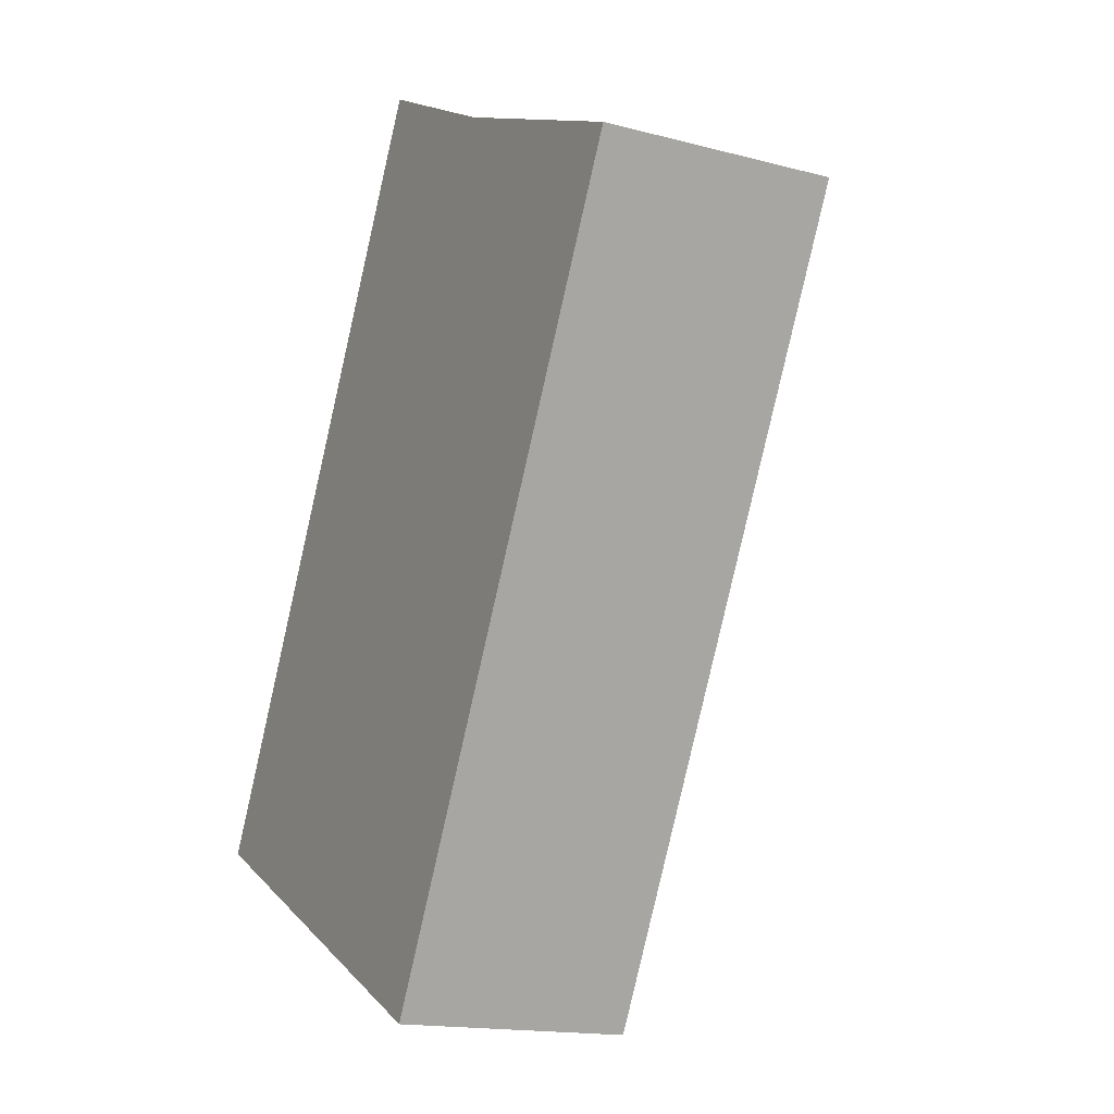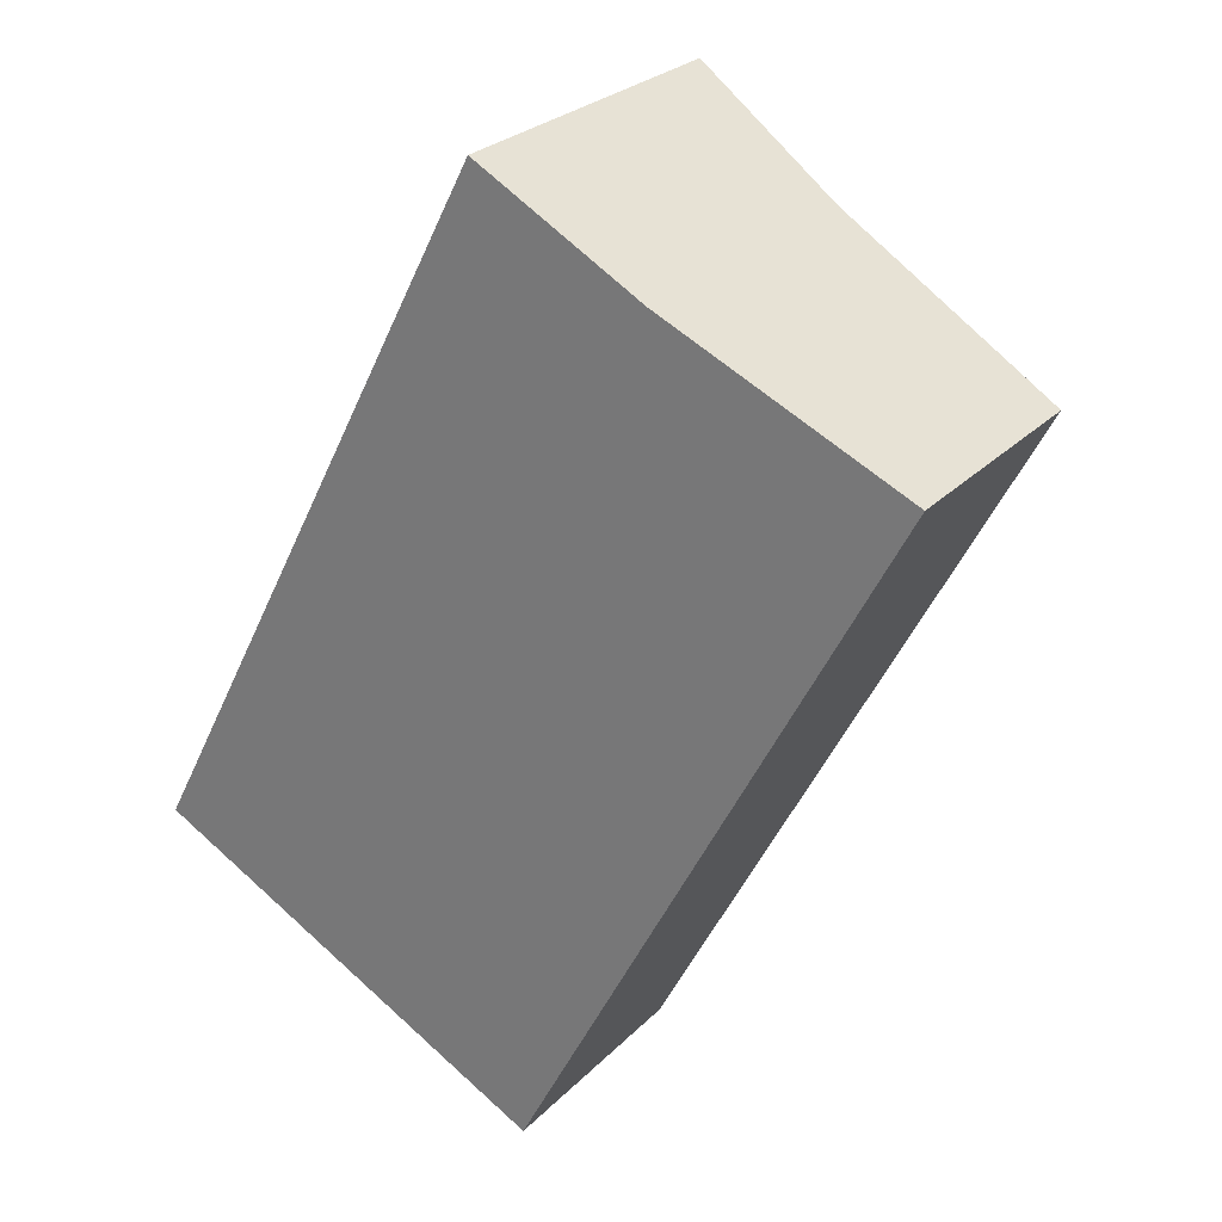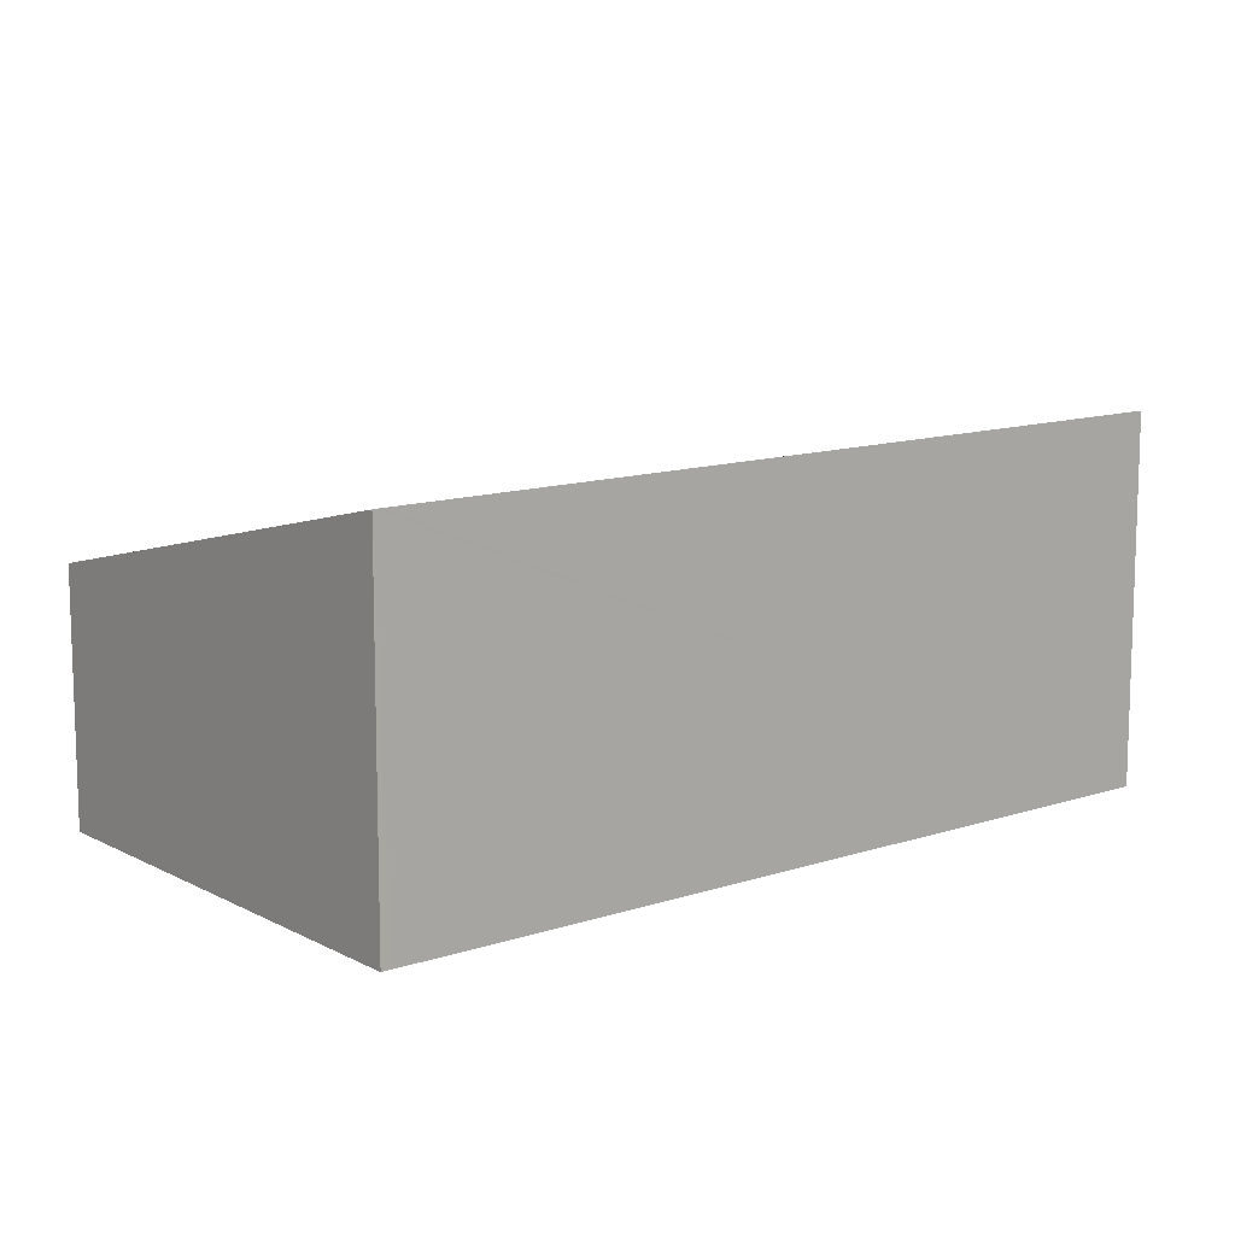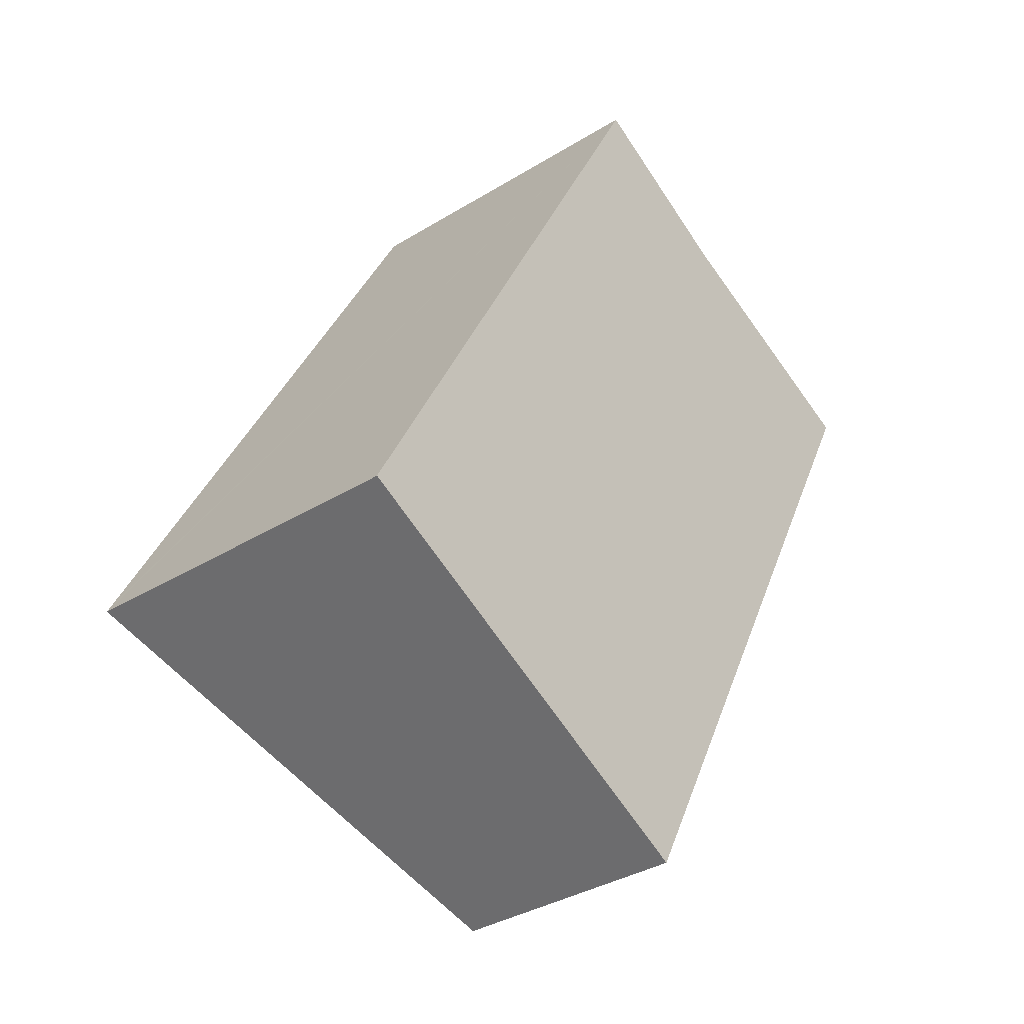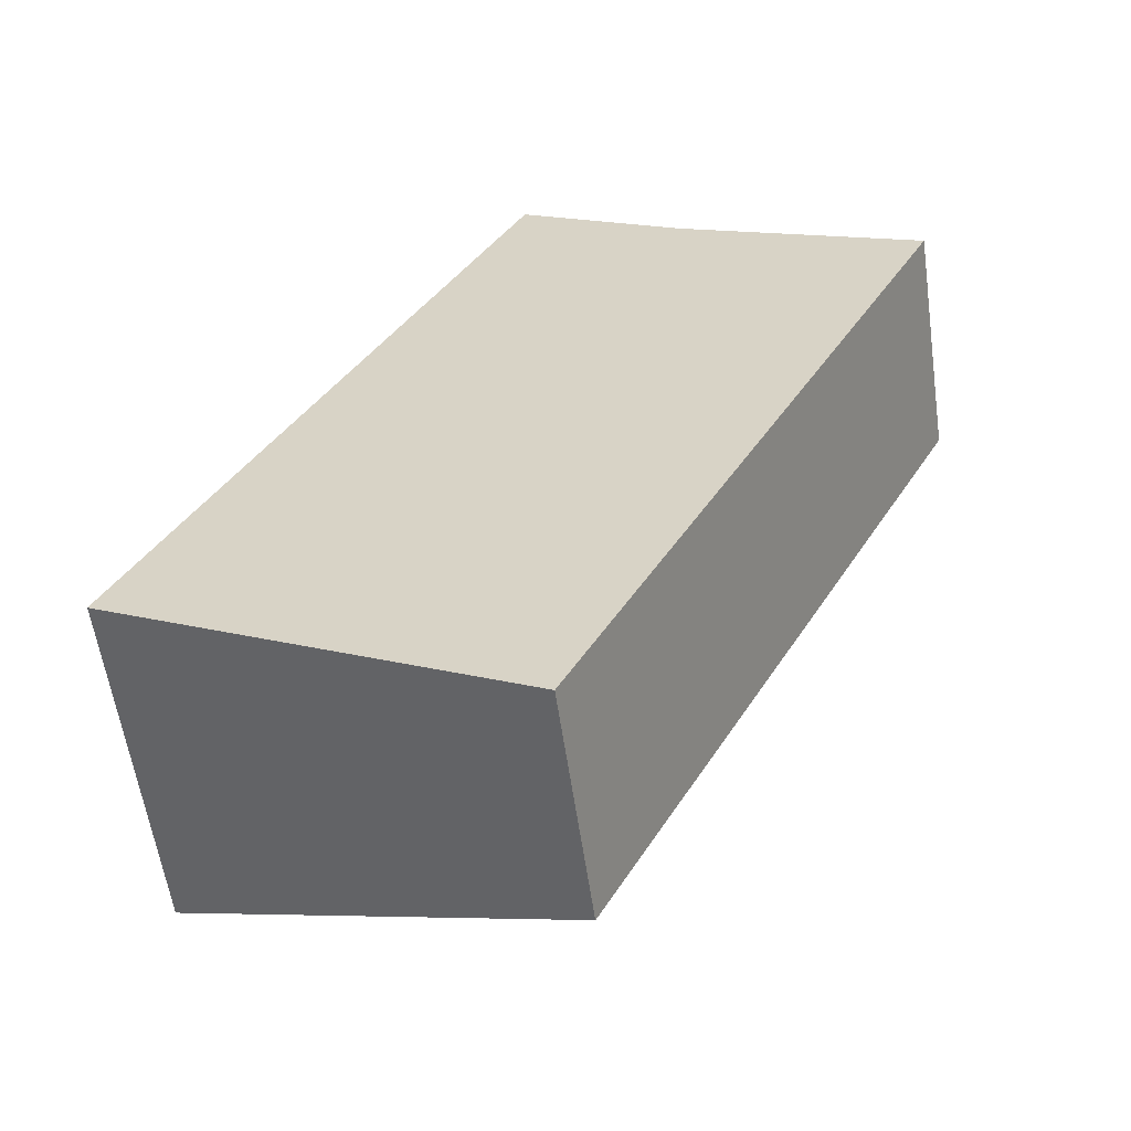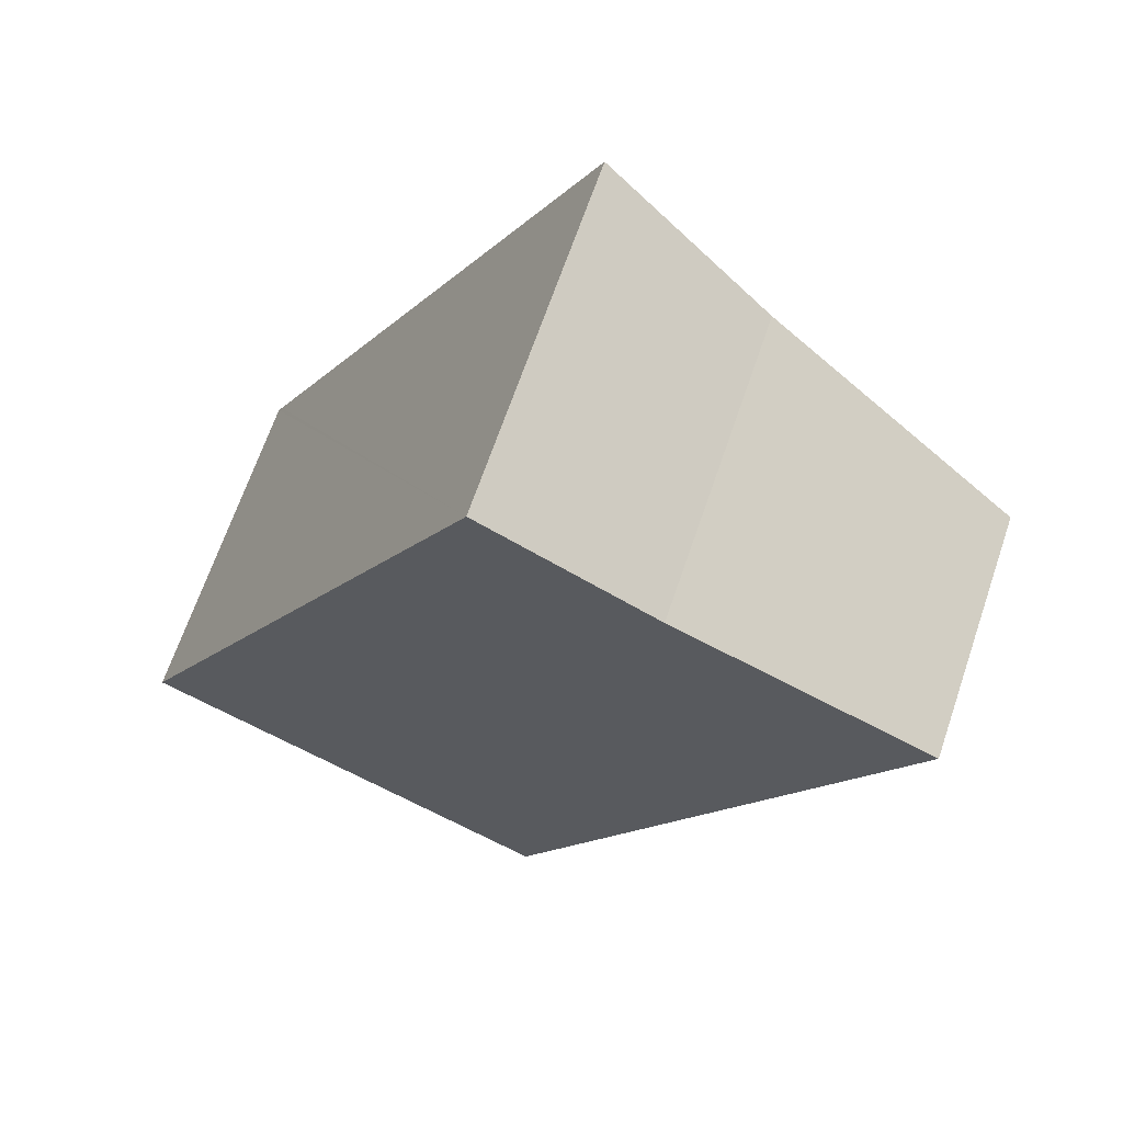
<metadata>
{"format":"obj","ext":"obj","renderer":"f3d","projection":"perspective","resolution":1024,"background":"white","views":[{"elev":-15.9,"azim":61.2,"up":"+Z"},{"elev":26.7,"azim":33.7,"up":"+Z"},{"elev":12.1,"azim":-101.2,"up":"+Y"},{"elev":-35.3,"azim":-50.7,"up":"+Z"},{"elev":-58.4,"azim":8.2,"up":"+Z"},{"elev":67.4,"azim":18.9,"up":"+Z"}]}
</metadata>
<code>
v  3.461 1.974 -1.785
v  4.567 2.511 5.305
v  6.649 1.974 4.38
v  3.152 2.891 6.077
v  0.038 2.894 0.074
v  0 2.893 1.771e-16
v  3.152 -3.721e-16 6.077
v  4.567 -3.248e-16 5.305
v  6.649 -2.682e-16 4.38
v  3.461 1.093e-16 -1.785
v  0 0 0
v  0.038 -4.531e-18 0.074
g defaultobject
f 1 2 3
f 2 1 4
f 4 1 5
f 5 1 6
f 7 2 4
f 2 7 8
f 8 3 2
f 3 8 9
f 9 1 3
f 1 9 10
f 1 11 6
f 11 1 10
f 5 7 4
f 7 5 6
f 7 6 12
f 12 6 11
f 8 10 9
f 10 8 7
f 10 7 12
f 10 12 11

</code>
